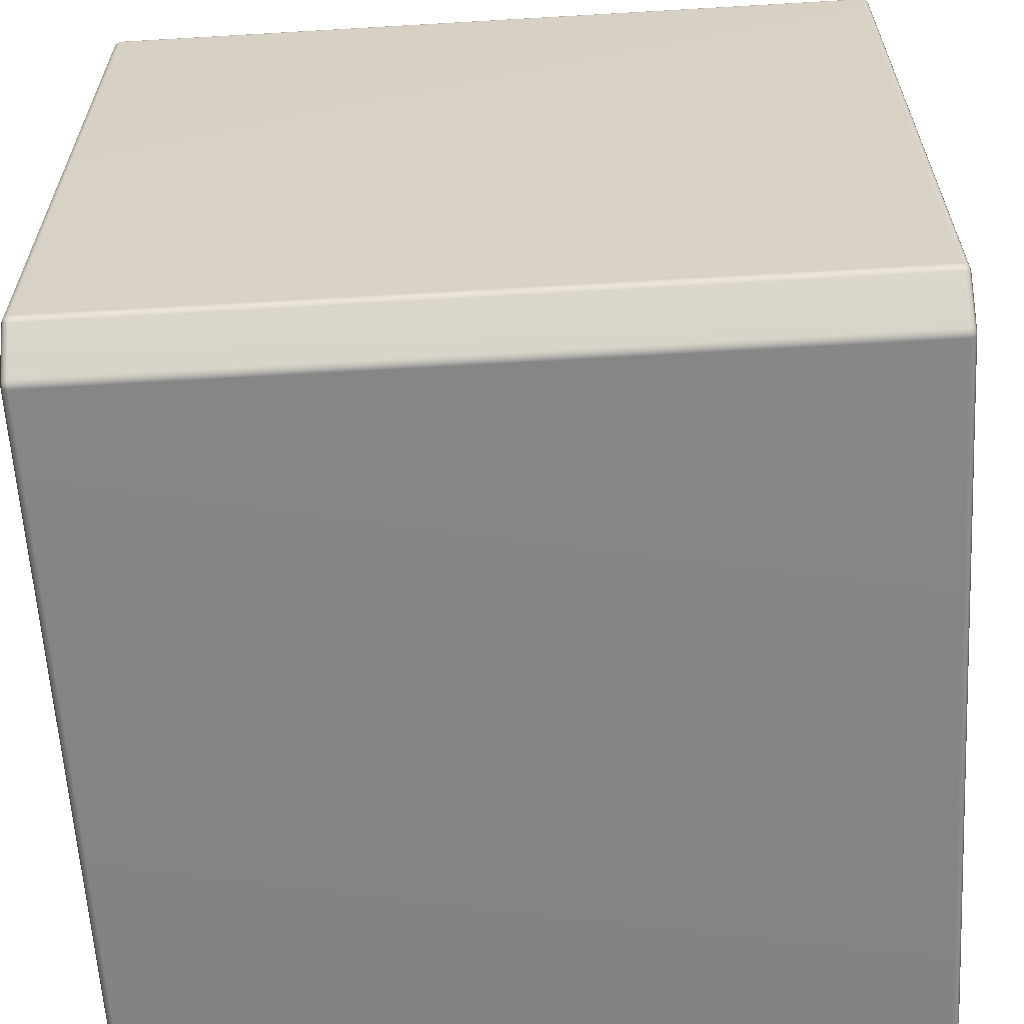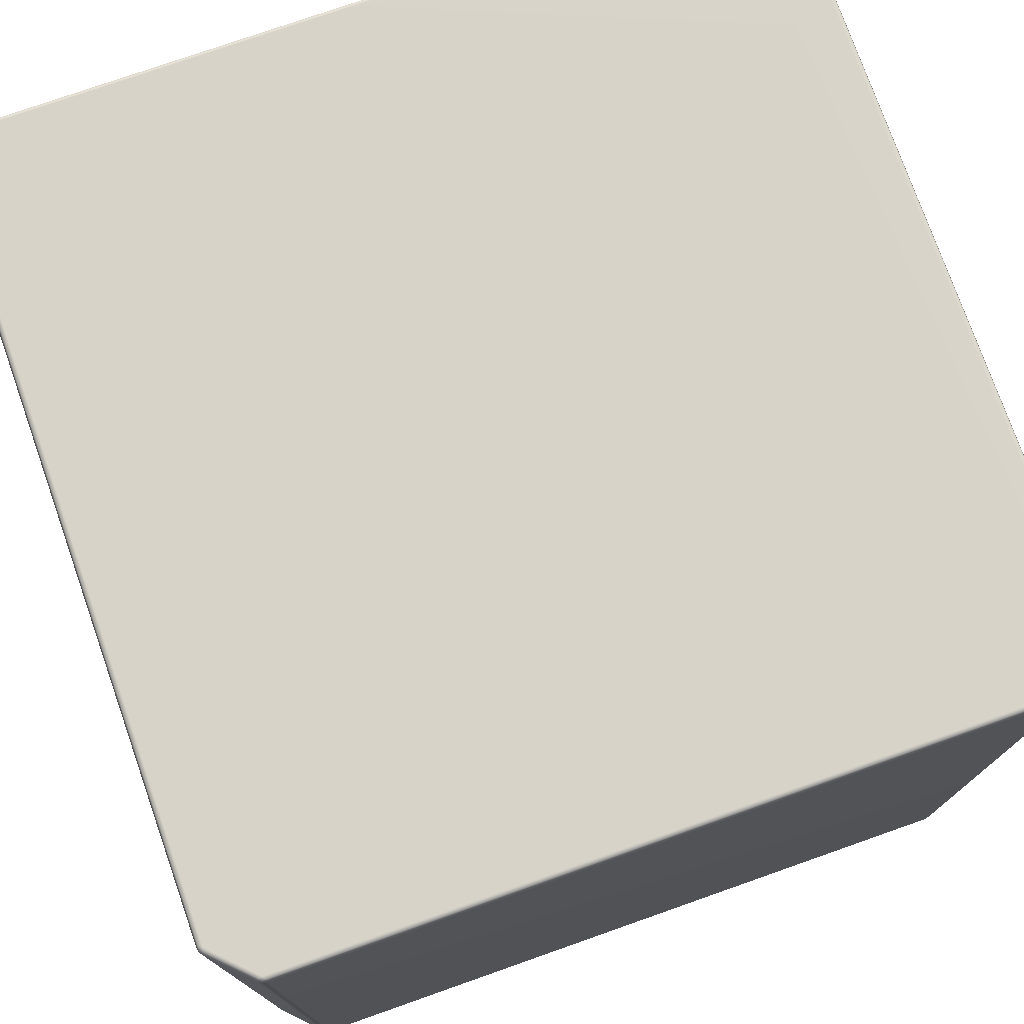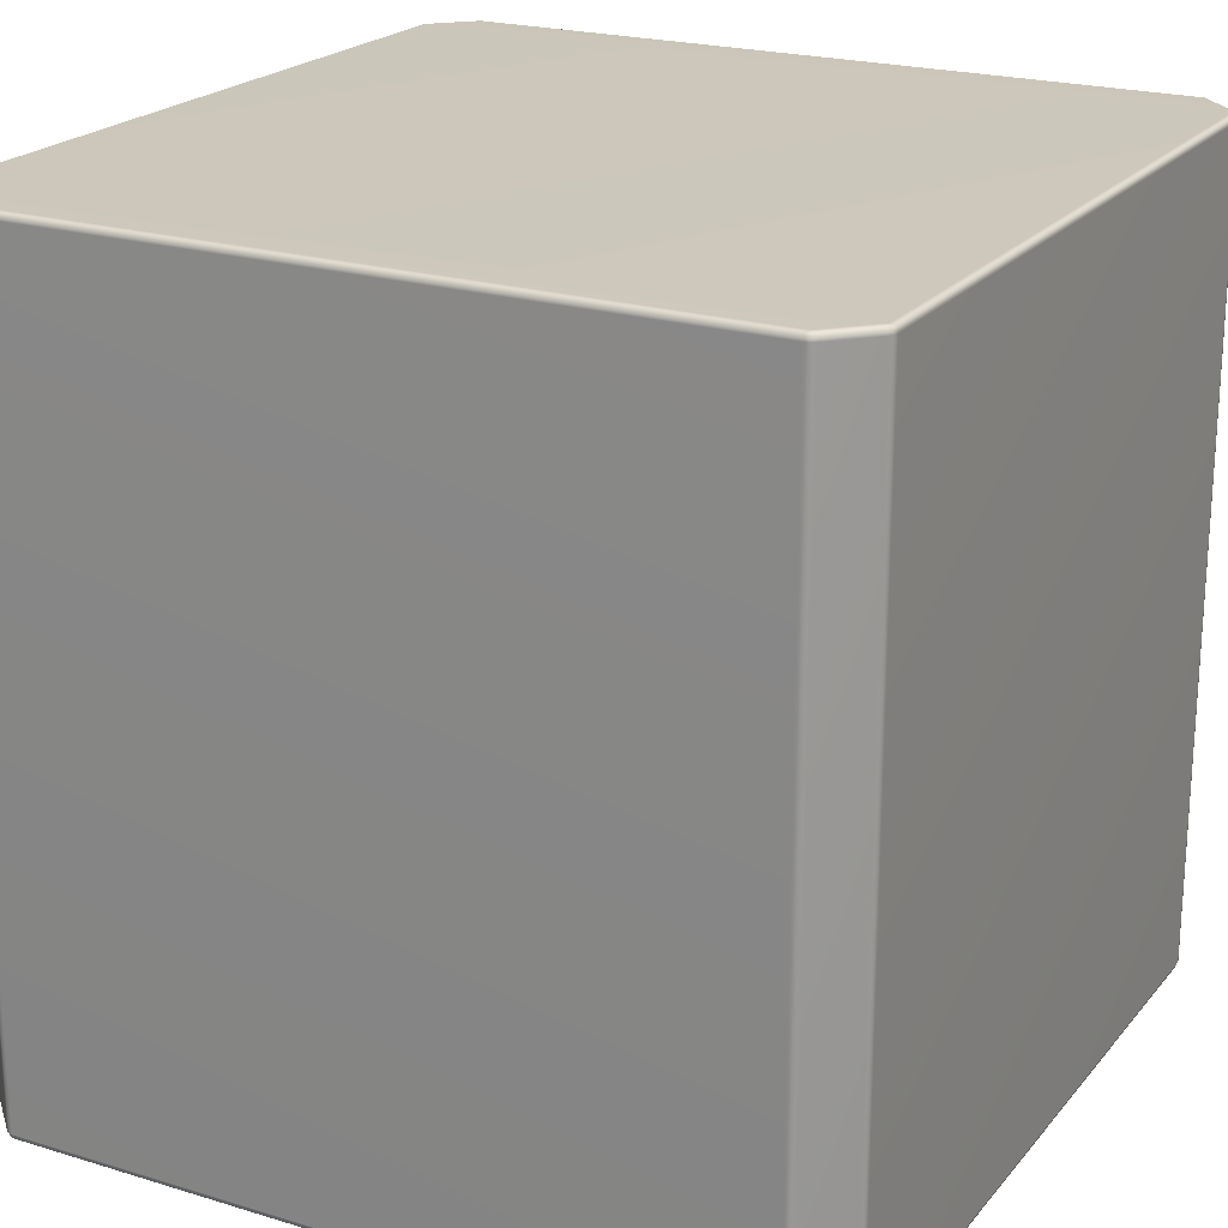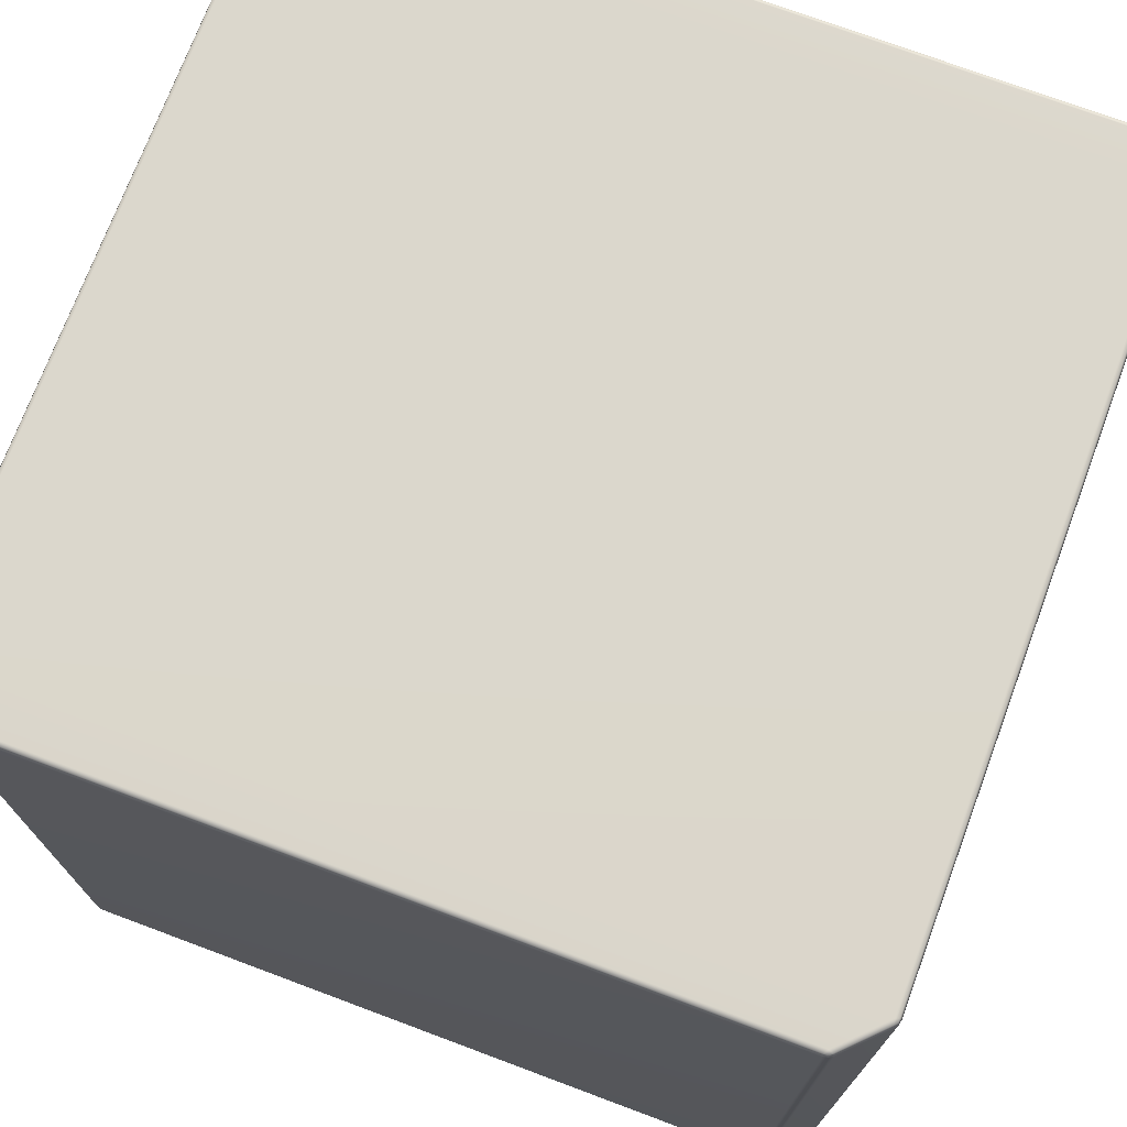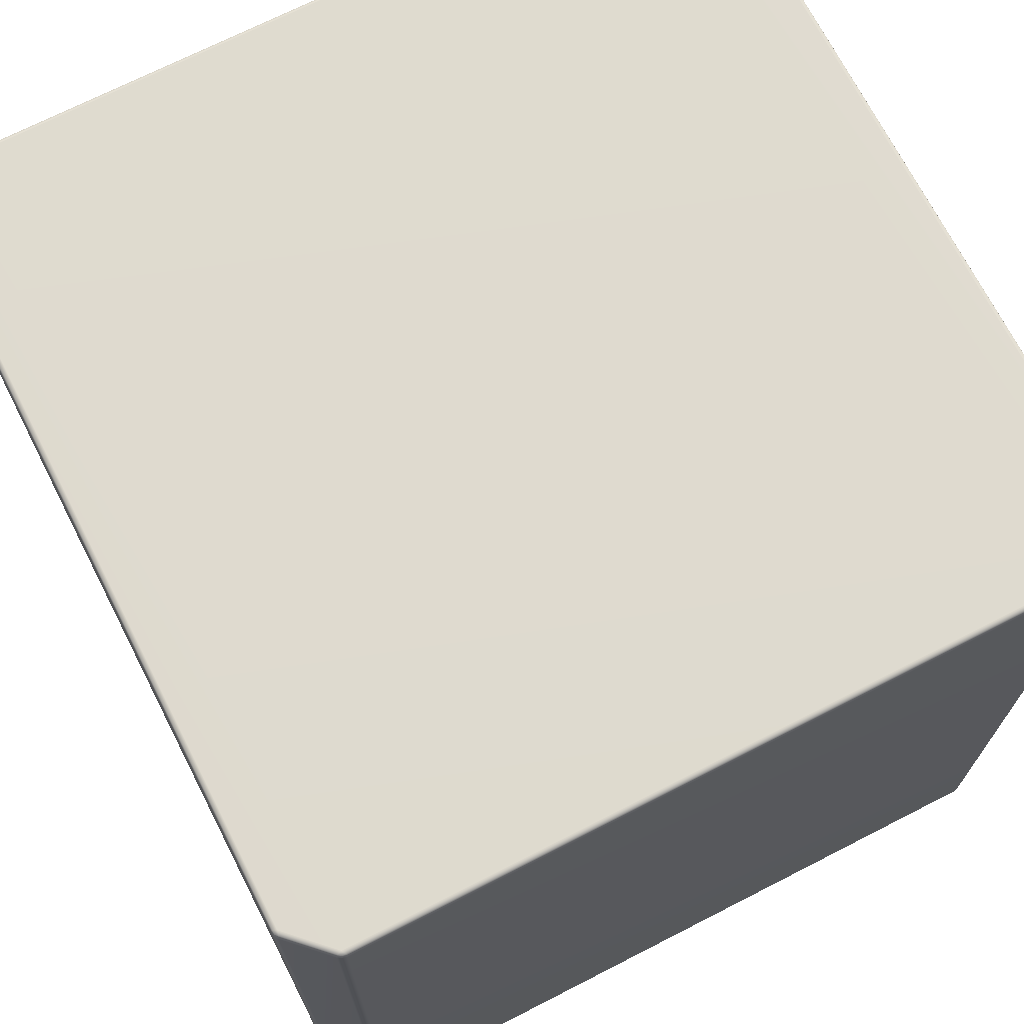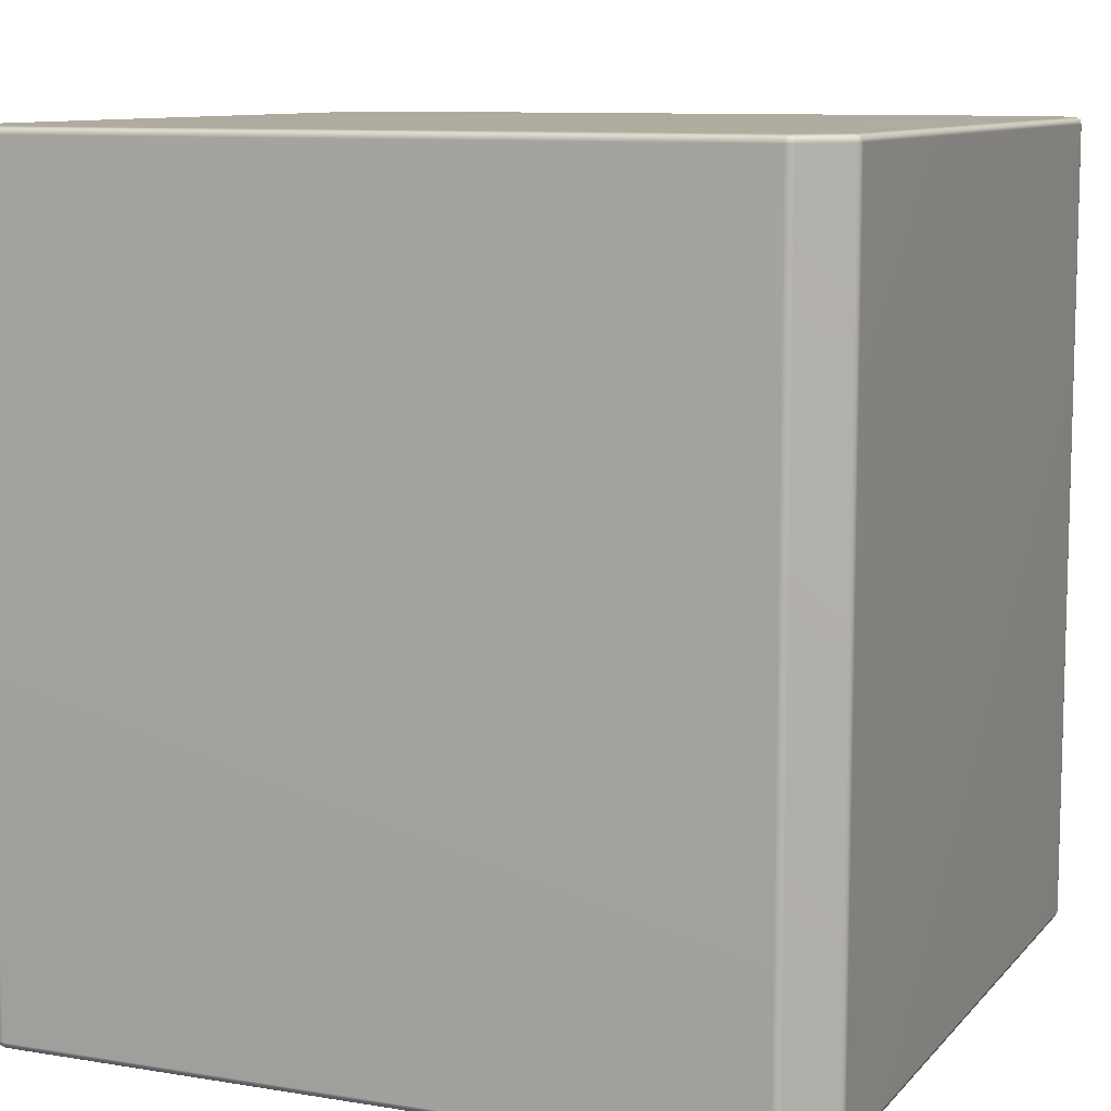
<metadata>
{"format":"obj","ext":"obj","renderer":"f3d","projection":"perspective","resolution":1024,"background":"white","views":[{"elev":-61.6,"azim":-86.6,"up":"+Z"},{"elev":76.1,"azim":70.6,"up":"+Y"},{"elev":21.5,"azim":28.3,"up":"+Y"},{"elev":73.3,"azim":20.5,"up":"+Y"},{"elev":70.7,"azim":62.9,"up":"+Y"},{"elev":9.7,"azim":-156.8,"up":"+Y"}]}
</metadata>
<code>
v -0.4958 0.4913 0.4517
v -0.4943 0.4976 0.4497
v -0.4502 0.4976 0.4943
v 0.4502 0.4976 -0.4943
v 0.4424 0.4976 -0.4975
v 0.4469 0.4964 -0.4974
v 0.4475 0.4913 -0.4989
v 0.4421 -0.4913 -0.5
v 0.4475 -0.4913 -0.4989
v 0.4424 0.4976 -0.4975
v 0.4469 0.4964 -0.4974
v 0.4421 0.4913 -0.5
v -0.4424 0.4976 -0.4975
v -0.4421 0.4913 -0.5
v -0.5 0.4913 -0.4416
v -0.4975 0.4976 -0.4419
v -0.4975 0.4976 0.4419
v -0.5 0.4913 0.4416
v 0.4502 0.4976 -0.4943
v 0.4958 0.4913 -0.4517
v 0.4943 0.4976 -0.4497
v 0.4943 0.4976 -0.4497
v 0.4958 0.4913 -0.4517
v 0.4989 0.4913 -0.4471
v 0.4943 0.4976 0.4497
v 0.4958 0.4913 0.4517
v 0.4521 0.4913 0.4958
v 0.4502 0.4976 0.4943
v -0.4989 0.4913 -0.4471
v -0.4975 0.4964 -0.4464
v -0.5 -0.4913 -0.4416
v -0.4989 -0.4913 -0.4471
v -0.5 -0.4913 0.4416
v -0.4989 -0.4913 0.4471
v -0.4989 0.4913 0.4471
v -0.4975 0.4964 0.4464
v -0.4958 -0.4913 0.4517
v -0.4958 0.4913 0.4517
v -0.4521 -0.4913 0.4958
v -0.4958 -0.4913 0.4517
v -0.4521 0.4913 0.4958
v -0.4475 -0.4913 0.4989
v -0.4521 0.4913 0.4958
v -0.4475 0.4913 0.4989
v -0.4502 0.4976 0.4943
v -0.4469 0.4964 0.4974
v -0.4943 0.4976 -0.4497
v -0.4958 0.4913 -0.4517
v -0.4958 -0.4913 -0.4517
v -0.4521 0.4913 -0.4958
v -0.4502 0.4976 -0.4943
v -0.4521 -0.4913 -0.4958
v -0.4475 0.4913 -0.4989
v -0.4469 0.4964 -0.4974
v -0.4475 -0.4913 -0.4989
v -0.4943 0.4976 -0.4497
v -0.4975 0.4976 -0.4419
v -0.4975 0.4964 -0.4464
v -0.4929 0.5 -0.4445
v -0.4502 0.4976 -0.4943
v -0.4929 0.5 0.4445
v -0.4975 0.4976 0.4419
v -0.4943 0.4976 0.4497
v -0.4975 0.4964 0.4464
v -0.4943 0.4976 0.4497
v -0.4929 0.5 0.4445
v -0.445 0.5 0.4928
v -0.4502 0.4976 0.4943
v -0.4424 0.4976 0.4975
v -0.4469 0.4964 0.4974
v 0.445 0.5 0.4928
v 0.4424 0.4976 0.4975
v 0.4929 0.5 0.4445
v -0.4929 0.5 -0.4445
v 0.4502 0.4976 0.4943
v 0.4469 0.4964 0.4974
v 0.4943 0.4976 0.4497
v 0.4975 0.4976 0.4419
v 0.4975 0.4964 0.4464
v 0.4929 0.5 -0.4445
v 0.4975 0.4976 -0.4419
v 0.4943 0.4976 -0.4497
v 0.4975 0.4964 -0.4464
v 0.445 0.5 -0.4928
v -0.445 0.5 -0.4928
v -0.445 0.5 -0.4928
v -0.4424 0.4976 -0.4975
v -0.4424 0.4976 -0.4975
v -0.4469 0.4964 -0.4974
v -0.4475 0.4913 -0.4989
v -0.4469 0.4964 -0.4974
v -0.4421 0.4913 -0.5
v -0.4475 0.4913 -0.4989
v -0.4475 -0.4913 -0.4989
v -0.4421 -0.4913 -0.5
v -0.4421 -0.4913 -0.5
v 0.4475 0.4913 -0.4989
v 0.4469 0.4964 -0.4974
v 0.4521 0.4913 -0.4958
v 0.4475 -0.4913 -0.4989
v 0.4521 -0.4913 -0.4958
v 0.4958 -0.4913 -0.4517
v 0.4958 -0.4913 -0.4517
v 0.4989 -0.4913 -0.4471
v 0.5 0.4913 -0.4416
v 0.5 -0.4913 -0.4416
v 0.5 0.4913 0.4416
v 0.5 -0.4913 0.4416
v 0.4975 0.4976 -0.4419
v 0.4975 0.4964 -0.4464
v 0.4975 0.4976 0.4419
v 0.4989 0.4913 0.4471
v 0.4989 -0.4913 0.4471
v 0.4975 0.4964 0.4464
v 0.4989 0.4913 0.4471
v 0.4975 0.4964 0.4464
v 0.4958 0.4913 0.4517
v 0.4958 -0.4913 0.4517
v 0.4521 0.4913 0.4958
v 0.4521 -0.4913 0.4958
v 0.4475 0.4913 0.4989
v 0.4521 0.4913 0.4958
v 0.4521 -0.4913 0.4958
v 0.4475 -0.4913 0.4989
v 0.4502 0.4976 0.4943
v 0.4469 0.4964 0.4974
v -0.4424 0.4976 0.4975
v -0.4475 0.4913 0.4989
v -0.4469 0.4964 0.4974
v -0.4421 0.4913 0.5
v -0.4421 0.4913 0.5
v -0.4424 0.4976 0.4975
v 0.4424 0.4976 0.4975
v -0.4421 -0.4913 0.5
v -0.4475 -0.4913 0.4989
v 0.4421 -0.4913 0.5
v 0.4421 0.4913 0.5
v 0.4421 0.4913 0.5
v 0.4475 -0.4913 0.4989
v 0.4475 0.4913 0.4989
v 0.4424 0.4976 0.4975
v 0.4469 0.4964 0.4974
v -0.4958 -0.4913 0.4517
v -0.4521 -0.4913 0.4958
v -0.4502 -0.4976 0.4943
v -0.4943 -0.4976 0.4497
v -0.4943 -0.4976 0.4497
v -0.4502 -0.4976 0.4943
v -0.445 -0.5 0.4928
v -0.4929 -0.5 0.4445
v 0.445 -0.5 0.4928
v -0.4975 -0.4976 0.4419
v -0.4975 -0.4964 0.4464
v -0.4975 -0.4976 -0.4419
v -0.4929 -0.5 -0.4445
v 0.4929 -0.5 0.4445
v 0.4502 -0.4976 0.4943
v 0.4929 -0.5 0.4445
v 0.4502 -0.4976 0.4943
v 0.4943 -0.4976 0.4497
v -0.4943 -0.4976 -0.4497
v -0.4975 -0.4964 -0.4464
v -0.4502 -0.4976 -0.4943
v -0.445 -0.5 -0.4928
v 0.4975 -0.4976 0.4419
v 0.4975 -0.4964 0.4464
v 0.4929 -0.5 -0.4445
v 0.4975 -0.4976 0.4419
v 0.4975 -0.4976 -0.4419
v 0.445 -0.5 -0.4928
v 0.4943 -0.4976 -0.4497
v 0.4975 -0.4964 -0.4464
v 0.4502 -0.4976 -0.4943
v 0.4424 -0.4976 -0.4975
v -0.4424 -0.4976 -0.4975
v 0.4469 -0.4964 -0.4974
v 0.4502 -0.4976 -0.4943
v 0.4943 -0.4976 -0.4497
v 0.4958 -0.4913 -0.4517
v 0.4521 -0.4913 -0.4958
v 0.4943 -0.4976 0.4497
v 0.4502 -0.4976 0.4943
v 0.4521 -0.4913 0.4958
v 0.4958 -0.4913 0.4517
v -0.4975 -0.4976 -0.4419
v -0.4975 -0.4964 -0.4464
v -0.4989 -0.4913 -0.4471
v -0.5 -0.4913 -0.4416
v -0.4975 -0.4976 0.4419
v -0.5 -0.4913 0.4416
v -0.4989 -0.4913 0.4471
v -0.4975 -0.4964 0.4464
v -0.4975 -0.4964 0.4464
v -0.4989 -0.4913 0.4471
v -0.4989 -0.4913 -0.4471
v -0.4975 -0.4964 -0.4464
v -0.4943 -0.4976 -0.4497
v -0.4958 -0.4913 -0.4517
v -0.4943 -0.4976 -0.4497
v -0.4521 -0.4913 -0.4958
v -0.4958 -0.4913 -0.4517
v -0.4502 -0.4976 -0.4943
v -0.4475 -0.4913 -0.4989
v -0.4469 -0.4964 -0.4974
v -0.4475 -0.4913 -0.4989
v -0.4469 -0.4964 -0.4974
v -0.4424 -0.4976 -0.4975
v -0.4421 -0.4913 -0.5
v 0.4421 -0.4913 -0.5
v 0.4424 -0.4976 -0.4975
v 0.4475 -0.4913 -0.4989
v 0.4469 -0.4964 -0.4974
v -0.4469 -0.4964 -0.4974
v 0.4475 -0.4913 -0.4989
v 0.4469 -0.4964 -0.4974
v 0.4943 -0.4976 -0.4497
v 0.4989 -0.4913 -0.4471
v 0.4958 -0.4913 -0.4517
v 0.4975 -0.4964 -0.4464
v 0.4975 -0.4976 -0.4419
v 0.5 -0.4913 -0.4416
v 0.5 -0.4913 0.4416
v 0.4975 -0.4976 0.4419
v 0.4989 -0.4913 0.4471
v 0.4975 -0.4964 0.4464
v -0.4424 -0.4976 0.4975
v -0.4469 -0.4964 0.4974
v -0.4475 -0.4913 0.4989
v -0.4421 -0.4913 0.5
v 0.4424 -0.4976 0.4975
v 0.4421 -0.4913 0.5
v 0.4475 -0.4913 0.4989
v 0.4469 -0.4964 0.4974
v -0.4475 -0.4913 0.4989
v -0.4469 -0.4964 0.4974
v -0.4469 -0.4964 0.4974
v -0.4424 -0.4976 0.4975
v 0.4424 -0.4976 0.4975
v 0.4469 -0.4964 0.4974
v 0.4502 -0.4976 0.4943
v 0.4469 -0.4964 0.4974
v 0.4475 -0.4913 0.4989
v 0.4475 -0.4913 0.4989
g Cube_(10)_3123_21
f 1 3 2
f 4 6 5
f 7 9 8
f 10 11 7
f 10 7 12
f 13 10 12
f 13 12 14
f 15 17 16
f 15 18 17
f 19 21 20
f 22 24 23
f 25 27 26
f 25 28 27
f 16 30 29
f 16 29 15
f 29 31 15
f 29 32 31
f 15 31 33
f 15 33 18
f 18 33 34
f 18 34 35
f 35 17 18
f 35 36 17
f 2 36 35
f 35 34 37
f 2 35 1
f 35 37 1
f 38 40 39
f 38 39 41
f 41 39 42
f 1 43 3
f 41 42 44
f 44 45 41
f 44 46 45
f 29 30 47
f 29 47 48
f 48 32 29
f 48 49 32
f 47 50 48
f 50 49 48
f 47 51 50
f 50 52 49
f 51 53 50
f 53 52 50
f 51 54 53
f 53 55 52
f 56 58 57
f 56 57 59
f 59 60 56
f 57 61 59
f 57 62 61
f 62 63 61
f 62 64 63
f 65 67 66
f 65 68 67
f 68 69 67
f 68 70 69
f 69 71 67
f 66 67 71
f 69 72 71
f 66 71 73
f 74 66 73
f 72 75 71
f 73 71 75
f 72 76 75
f 73 75 77
f 77 78 73
f 77 79 78
f 80 73 78
f 74 73 80
f 80 78 81
f 81 82 80
f 81 83 82
f 84 80 82
f 74 80 84
f 84 82 4
f 4 5 84
f 74 84 85
f 85 84 5
f 59 86 60
f 85 5 87
f 88 60 86
f 88 89 60
f 90 91 13
f 90 13 14
f 92 94 93
f 92 95 94
f 12 96 14
f 12 8 96
f 7 8 12
f 97 98 19
f 97 19 99
f 99 100 97
f 99 101 100
f 19 20 99
f 20 101 99
f 20 102 101
f 24 103 23
f 24 104 103
f 105 104 24
f 105 106 104
f 107 106 105
f 107 108 106
f 24 109 105
f 109 107 105
f 24 110 109
f 22 110 24
f 109 111 107
f 112 108 107
f 111 112 107
f 112 113 108
f 111 114 112
f 115 116 25
f 115 25 26
f 117 113 112
f 117 118 113
f 119 118 117
f 119 120 118
f 121 123 122
f 121 124 123
f 125 121 122
f 125 126 121
f 127 129 128
f 127 128 130
f 131 133 132
f 128 134 130
f 128 135 134
f 130 134 136
f 130 136 137
f 131 138 133
f 137 136 139
f 137 139 140
f 140 141 137
f 140 142 141
f 143 145 144
f 143 146 145
f 147 149 148
f 147 150 149
f 150 151 149
f 152 150 147
f 152 147 153
f 154 150 152
f 154 155 150
f 150 156 151
f 155 156 150
f 156 157 151
f 158 160 159
f 161 155 154
f 161 154 162
f 155 161 163
f 155 163 164
f 160 158 165
f 160 165 166
f 167 168 156
f 155 167 156
f 167 169 168
f 155 164 170
f 155 170 167
f 169 167 171
f 170 171 167
f 169 171 172
f 170 173 171
f 164 174 170
f 173 170 174
f 164 175 174
f 173 174 176
f 177 179 178
f 177 180 179
f 181 183 182
f 181 184 183
f 185 187 186
f 185 188 187
f 188 185 189
f 188 189 190
f 191 190 189
f 191 189 192
f 146 194 193
f 146 143 194
f 195 197 196
f 195 198 197
f 199 201 200
f 199 200 202
f 202 200 203
f 202 203 204
f 205 207 206
f 205 208 207
f 207 208 209
f 207 209 210
f 210 209 211
f 210 211 212
f 175 163 213
f 175 164 163
f 214 177 215
f 214 180 177
f 216 218 217
f 216 217 219
f 217 220 219
f 217 221 220
f 220 221 222
f 220 222 223
f 223 222 224
f 223 224 225
f 224 181 225
f 224 184 181
f 226 228 227
f 226 229 228
f 229 226 230
f 229 230 231
f 232 231 230
f 232 230 233
f 234 145 235
f 234 144 145
f 148 237 236
f 148 149 237
f 237 149 151
f 237 151 238
f 238 151 157
f 238 157 239
f 240 242 241
f 182 183 243

</code>
